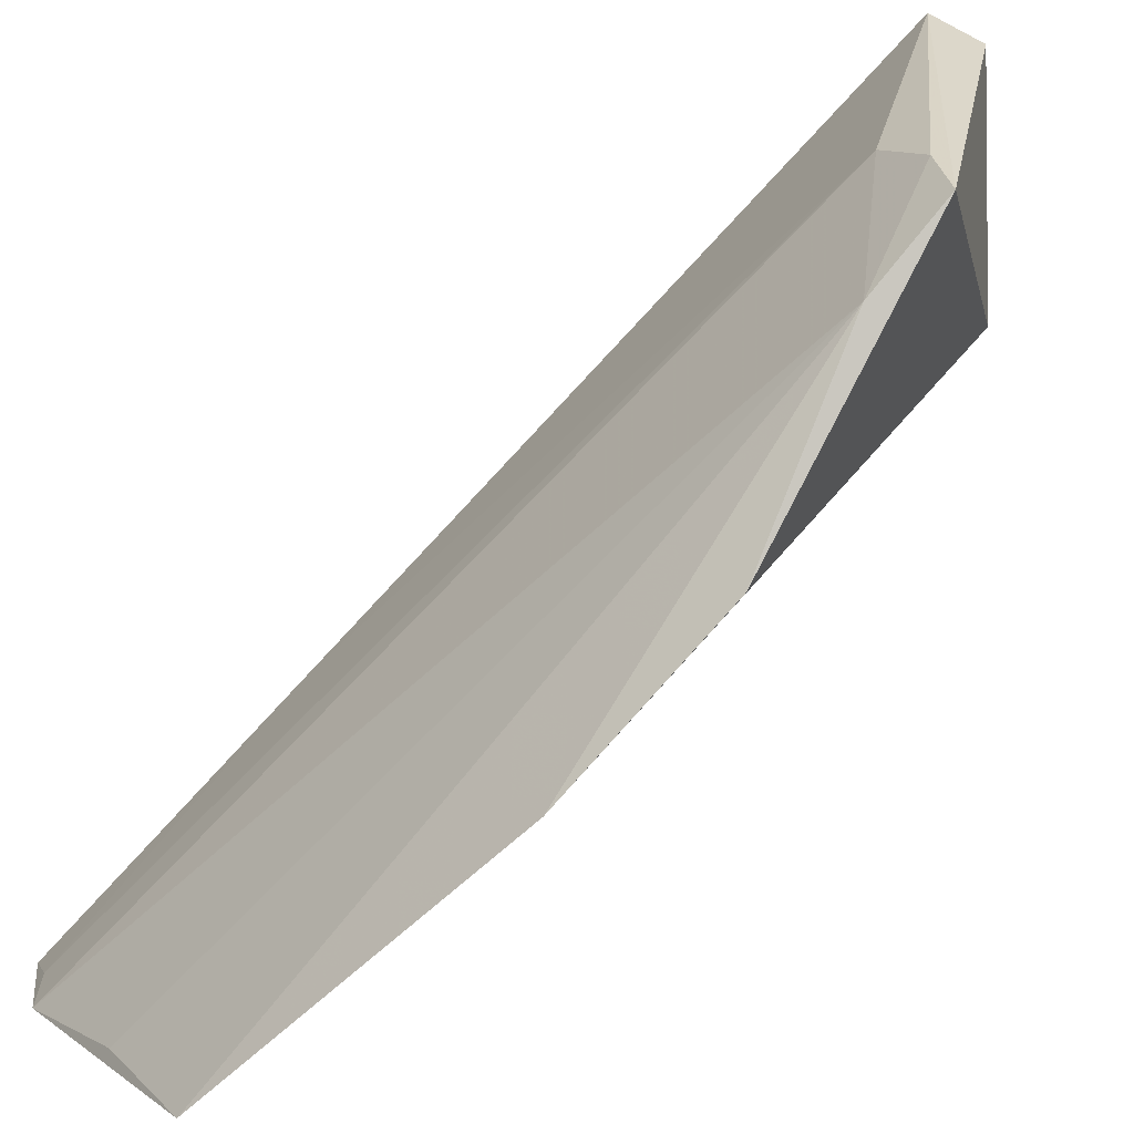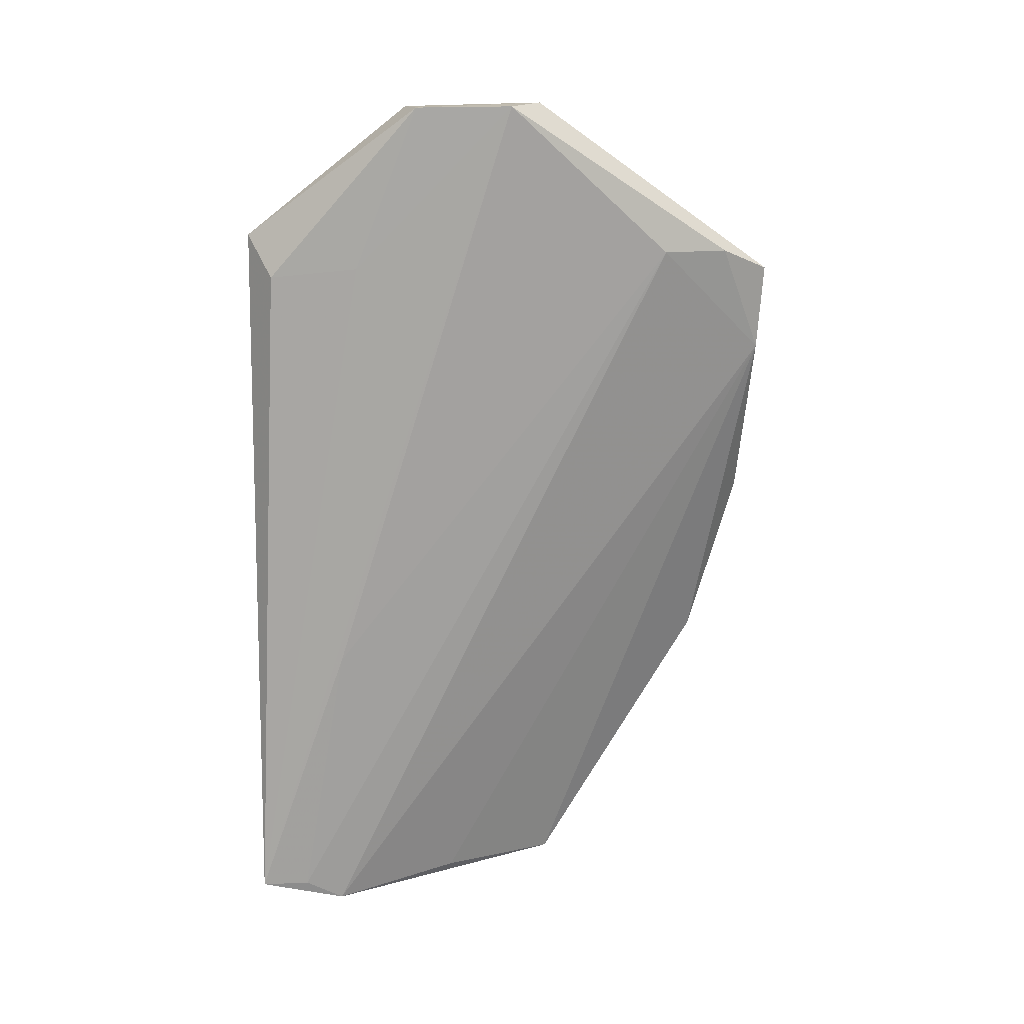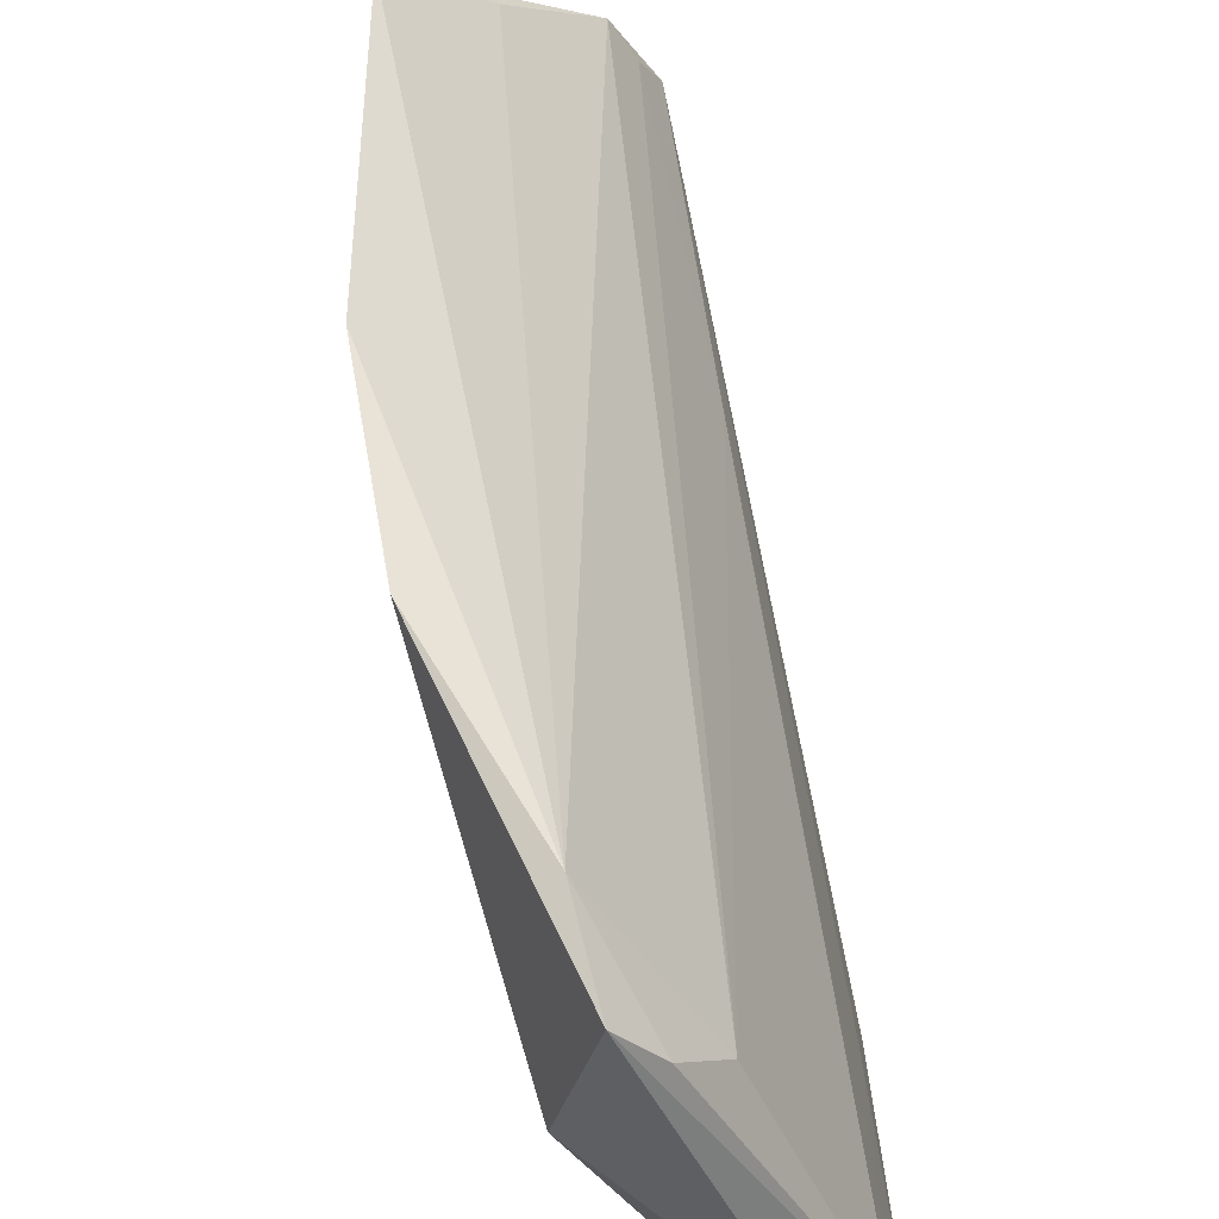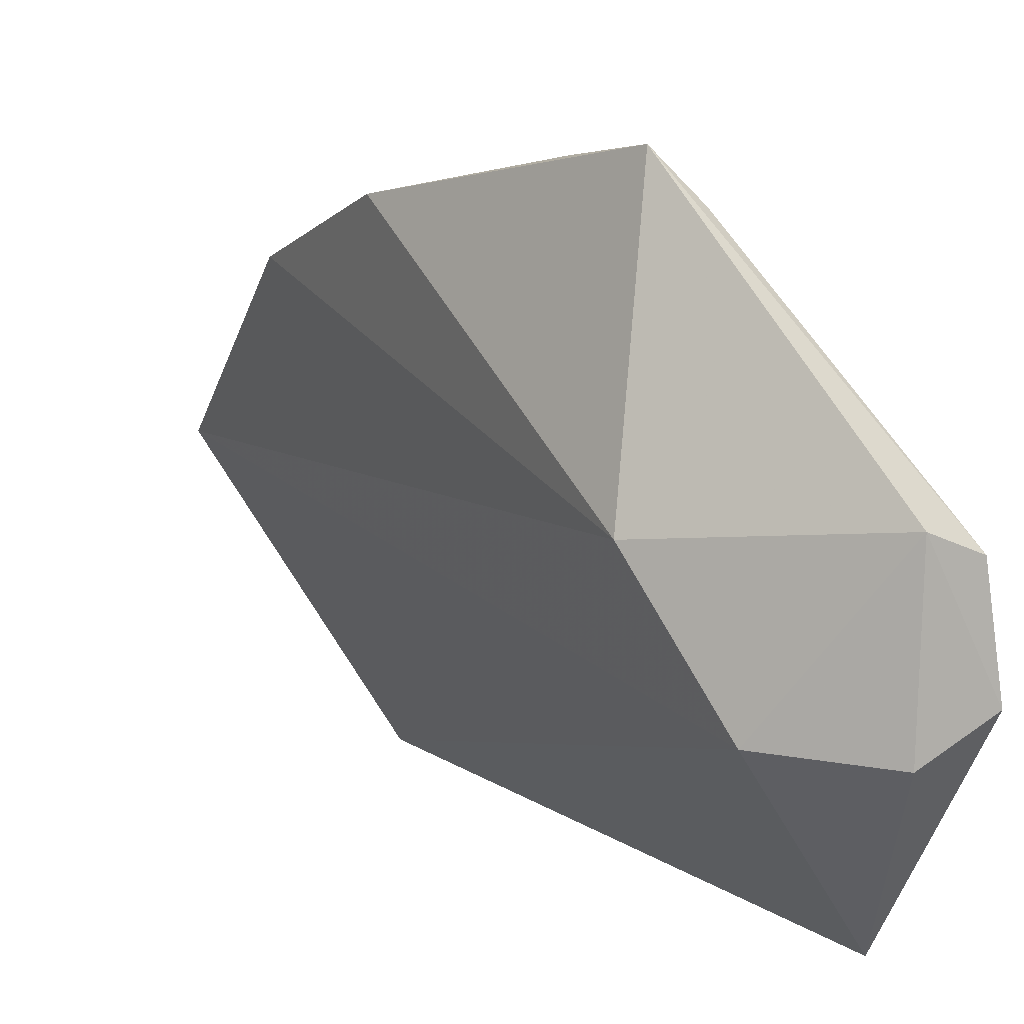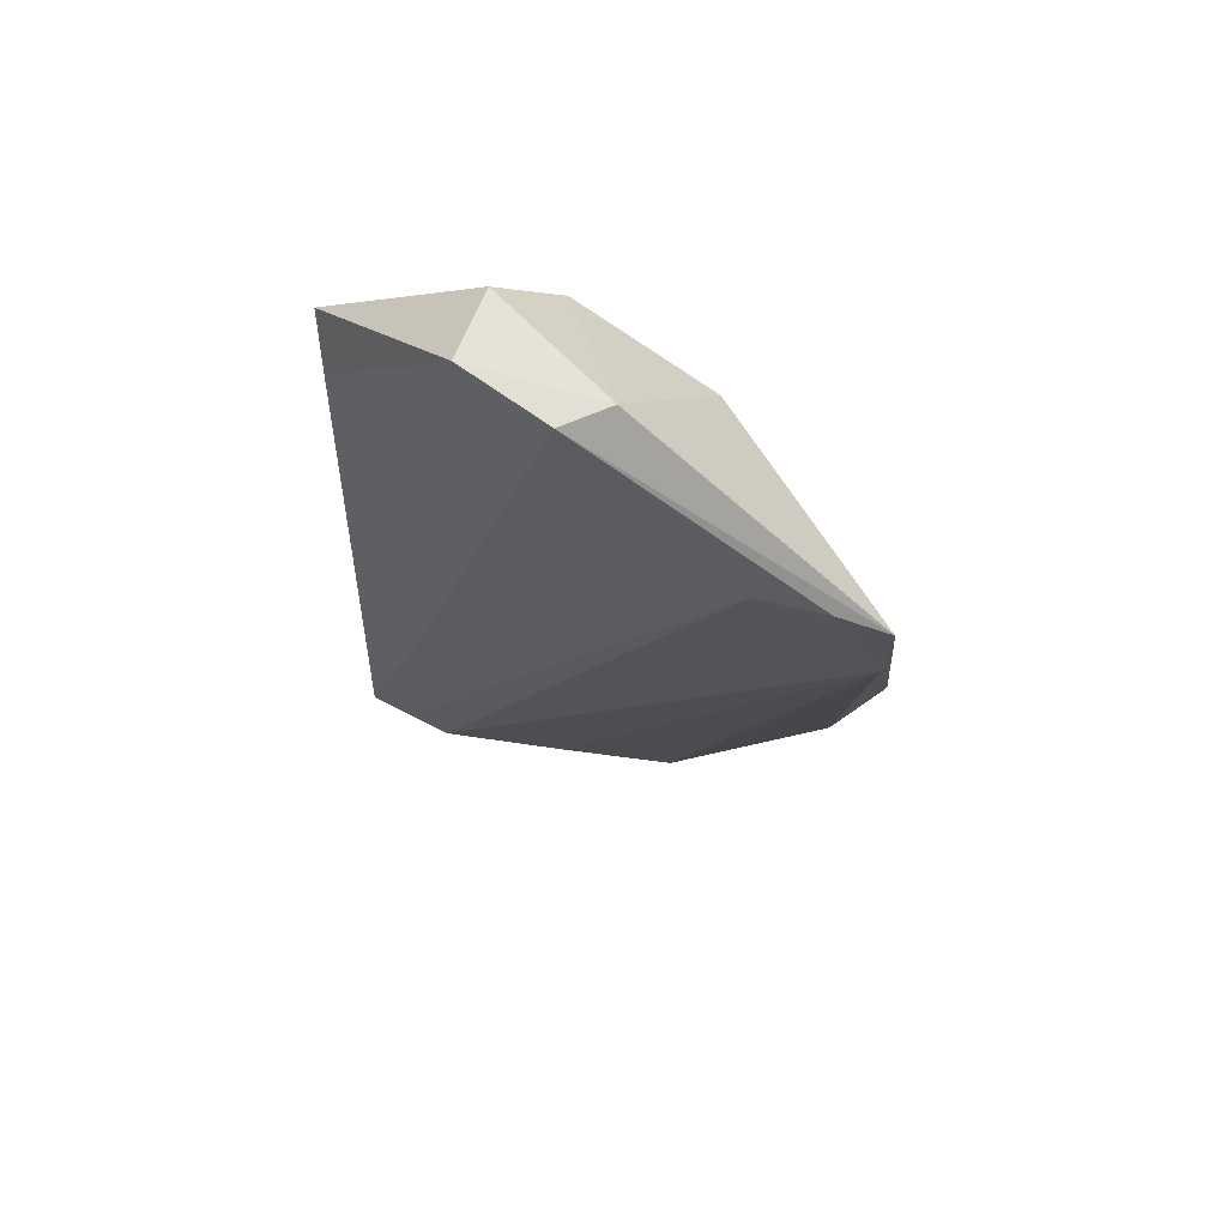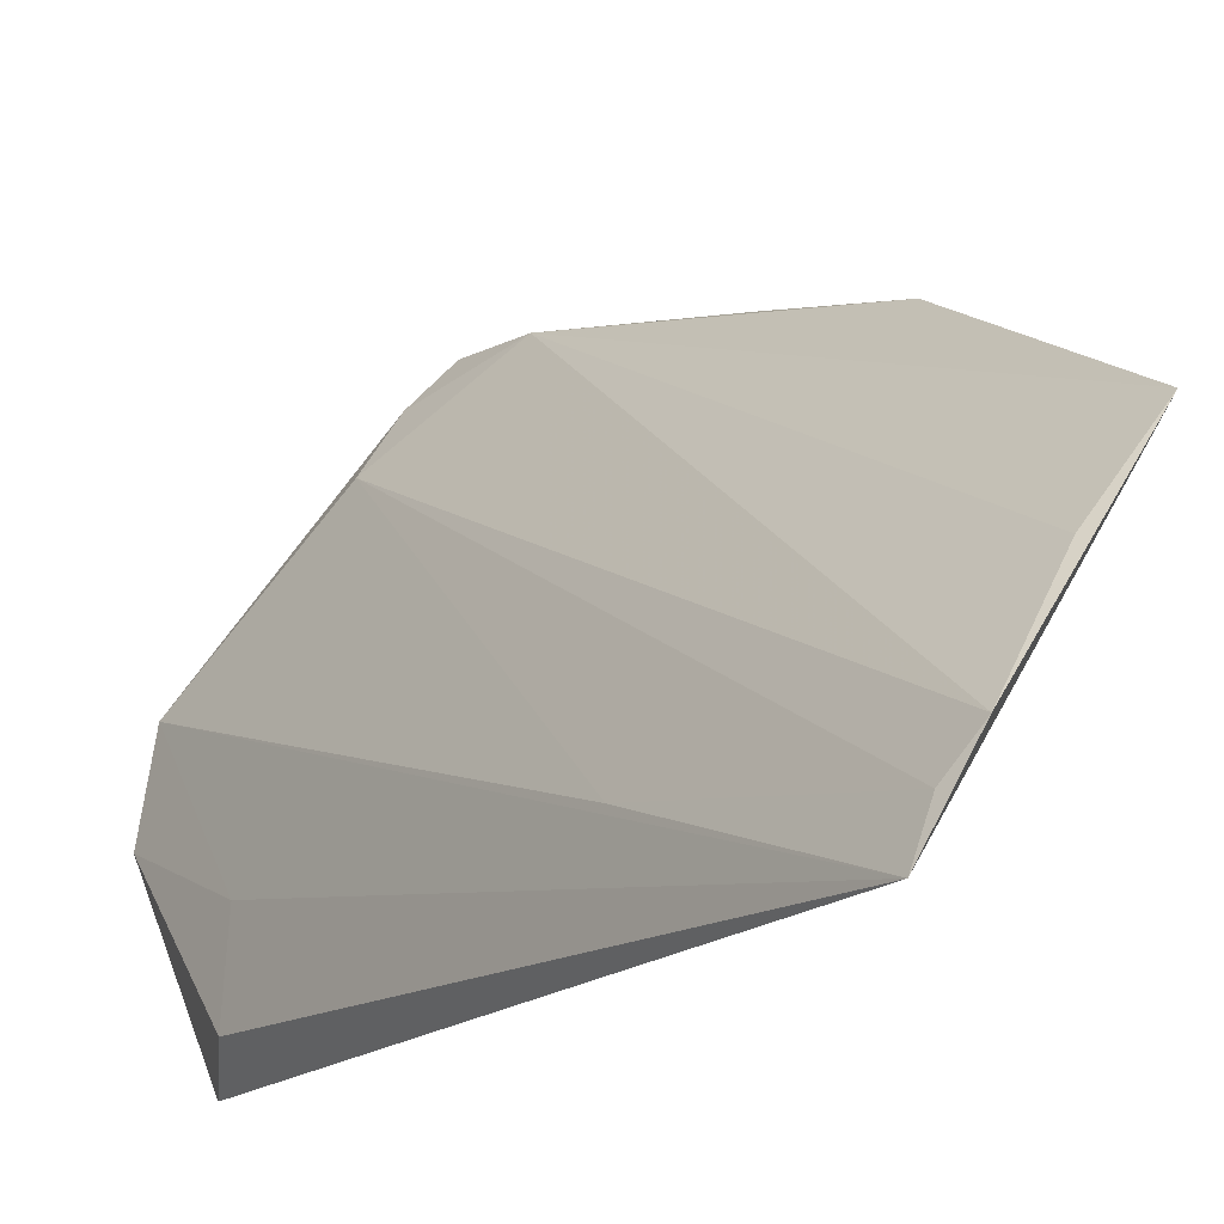
<metadata>
{"format":"obj","ext":"obj","renderer":"f3d","projection":"perspective","resolution":1024,"background":"white","views":[{"elev":76.4,"azim":42.6,"up":"+Z"},{"elev":14.5,"azim":-75.6,"up":"+Y"},{"elev":77.6,"azim":168.6,"up":"+Z"},{"elev":7.5,"azim":150.8,"up":"+Z"},{"elev":63.7,"azim":-43.0,"up":"+Y"},{"elev":-17.2,"azim":-34.4,"up":"+Z"}]}
</metadata>
<code>
v -0.03117 -0.01179 0.06949
v -0.02603 -0.04599 0.06275
v -0.0279 -0.009422 0.05011
v -0.04322 -0.008857 0.02688
v -0.04574 -0.06796 0.02728
v -0.04204 0.001997 0.04978
v -0.02576 -0.03235 0.06672
v -0.04289 -0.06976 0.03374
v -0.03061 -0.06811 0.05011
v -0.03825 0.002186 0.0512
v -0.04509 -0.01222 0.02957
v -0.0308 -0.01867 0.06891
v -0.03666 -0.01011 0.06182
v -0.03212 -0.004528 0.04001
v -0.03807 0.001785 0.03944
v -0.04333 0.001873 0.04202
v -0.03678 -0.06816 0.04251
v -0.04448 -0.04604 0.03485
v -0.04434 -0.06802 0.03093
v -0.03371 -0.01014 0.06637
v -0.0442 -0.01139 0.03688
f 7 2 3
f 7 3 1
f 9 3 2
f 9 8 5
f 10 6 1
f 10 1 3
f 11 4 5
f 12 7 1
f 12 2 7
f 12 9 2
f 13 8 12
f 14 9 5
f 14 5 4
f 14 3 9
f 14 10 3
f 15 14 4
f 15 10 14
f 16 4 11
f 16 15 4
f 16 6 10
f 16 10 15
f 17 12 8
f 17 8 9
f 17 9 12
f 18 13 6
f 18 6 5
f 19 5 8
f 19 8 13
f 19 18 5
f 19 13 18
f 20 13 12
f 20 12 1
f 20 1 6
f 20 6 13
f 21 16 11
f 21 11 5
f 21 5 6
f 21 6 16

</code>
